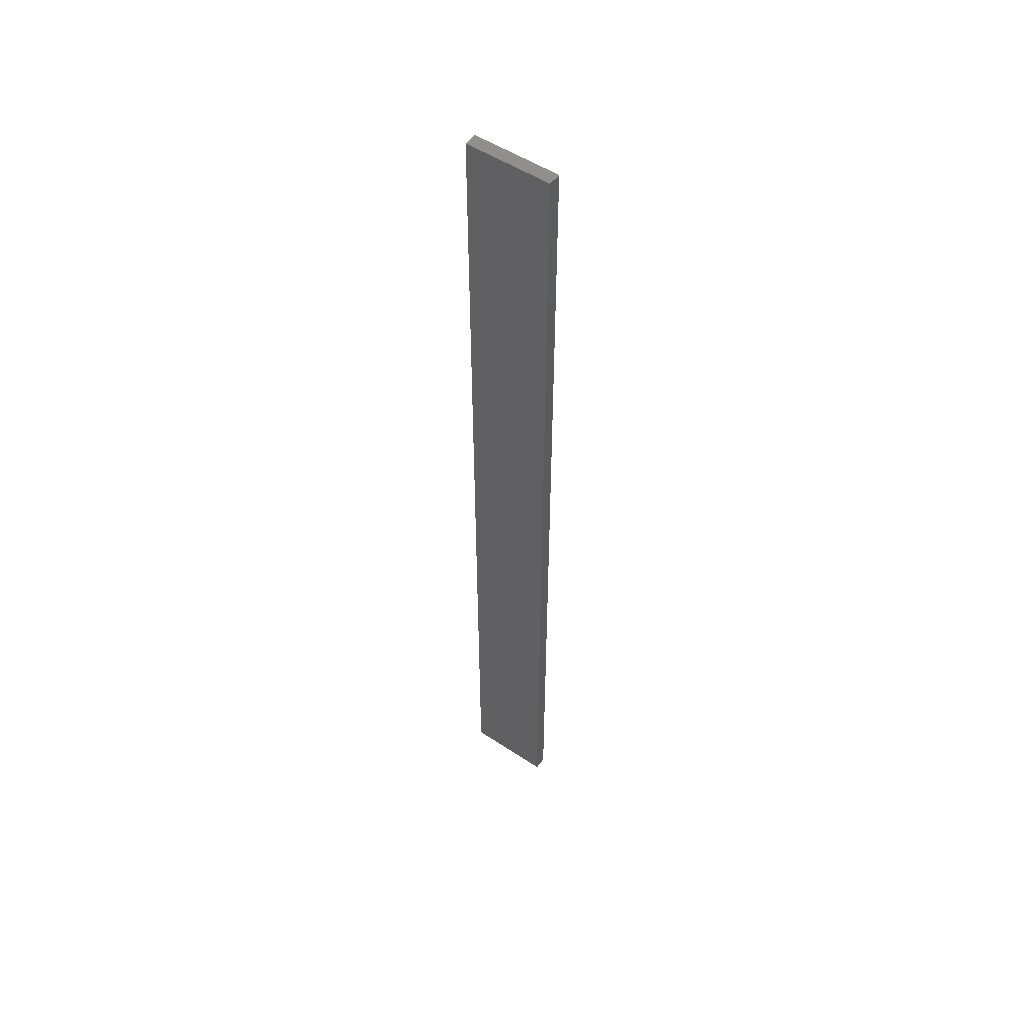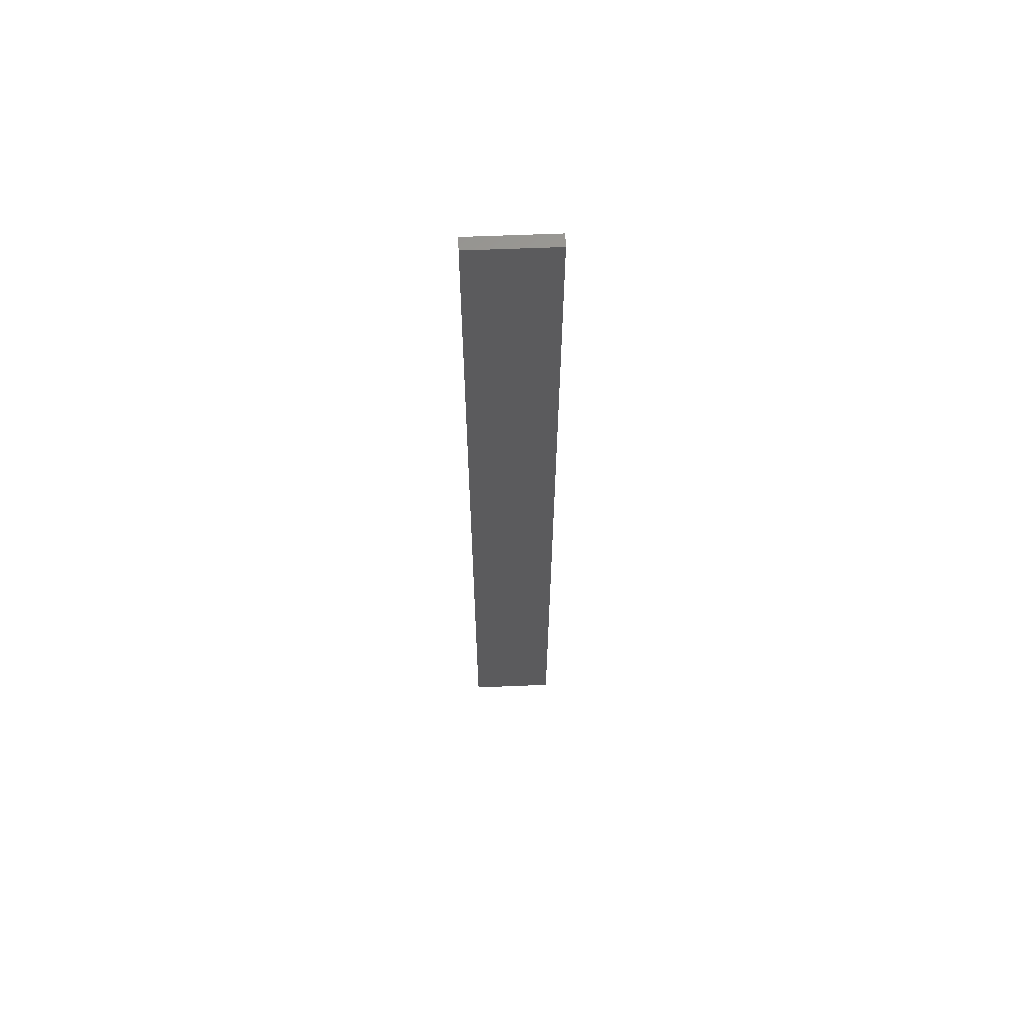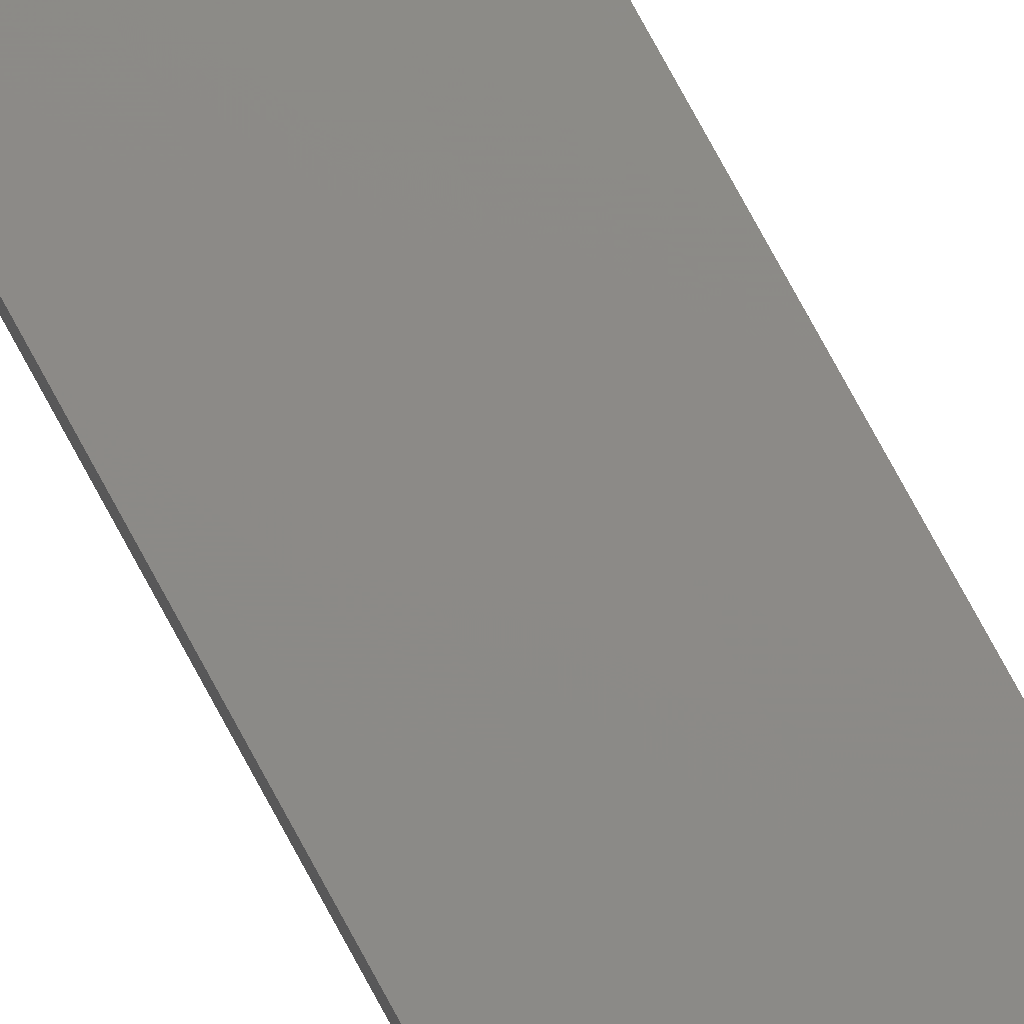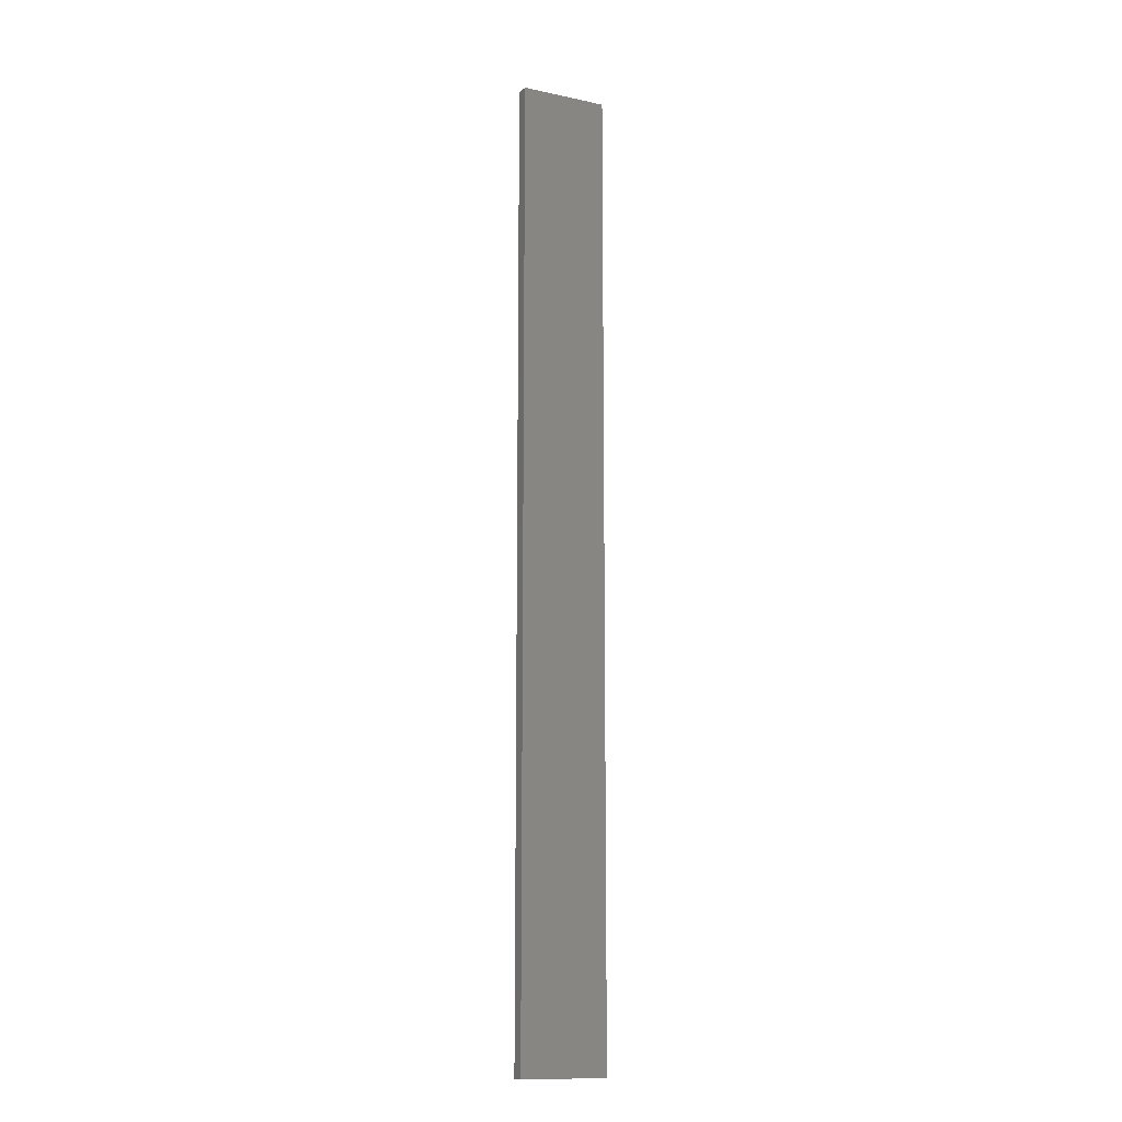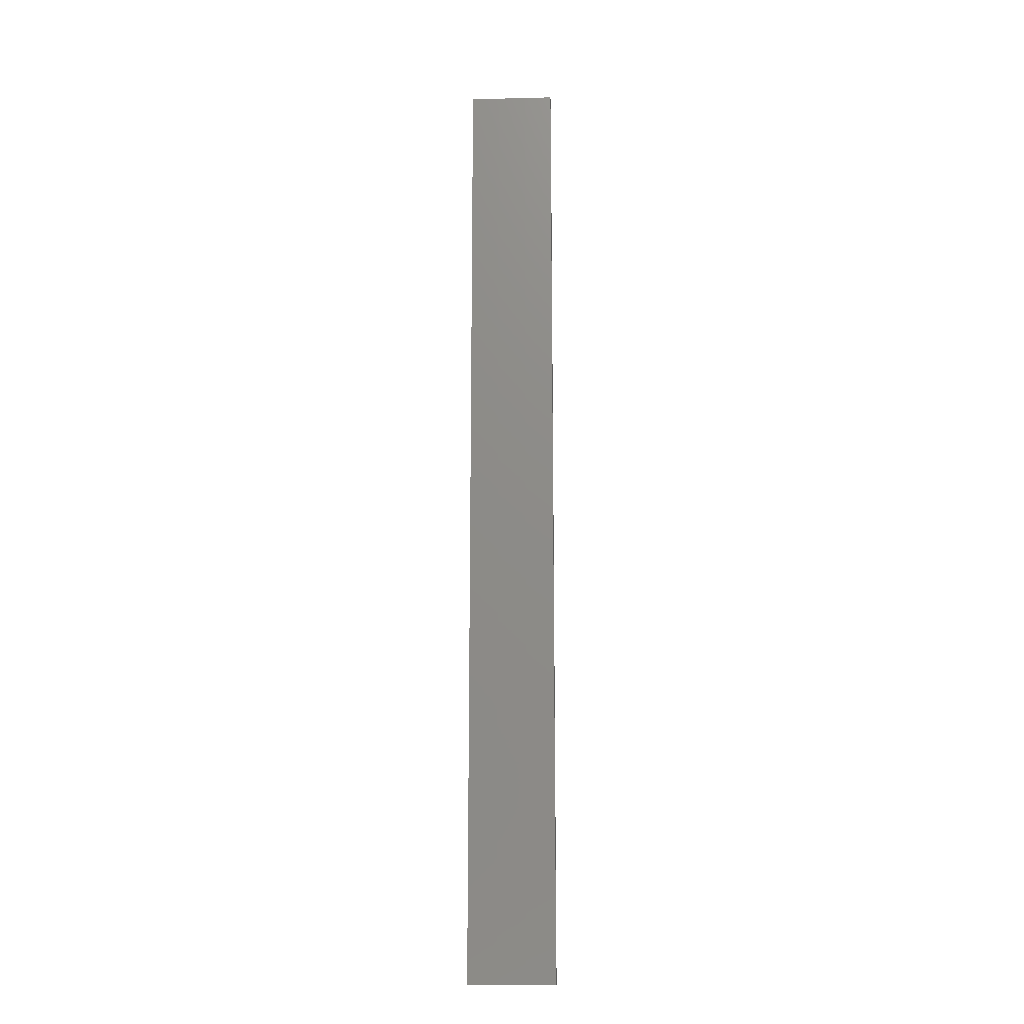
<metadata>
{"format":"stl","ext":"stl","renderer":"f3d","projection":"perspective","resolution":1024,"background":"white","views":[{"elev":52.0,"azim":-144.3,"up":"+Z"},{"elev":62.9,"azim":-2.2,"up":"+Z"},{"elev":77.2,"azim":151.5,"up":"+Y"},{"elev":-12.7,"azim":-26.2,"up":"+Z"},{"elev":-15.8,"azim":3.1,"up":"+Z"}]}
</metadata>
<code>
# stl→obj: 16 verts, 28 faces
v -0.1612 -4.35 113.2
v -0.05288 -4.35 113.2
v -0.05288 -4.35 116.8
v -0.1612 -4.35 116.8
v -0.2695 -4.351 113.2
v -0.2695 -4.351 116.8
v -0.3779 -4.351 113.2
v -0.3779 -4.351 116.8
v -0.3779 -4.301 113.2
v -0.3779 -4.301 116.8
v -0.05307 -4.3 116.8
v -0.1613 -4.3 113.2
v -0.1613 -4.3 116.8
v -0.05307 -4.3 113.2
v -0.2696 -4.301 113.2
v -0.2696 -4.301 116.8
f 1 2 3
f 1 3 4
f 5 4 6
f 5 1 4
f 7 6 8
f 7 5 6
f 9 7 8
f 9 8 10
f 11 12 13
f 14 12 11
f 13 15 16
f 12 15 13
f 16 9 10
f 15 9 16
f 2 14 11
f 2 11 3
f 9 15 7
f 15 5 7
f 15 12 5
f 12 1 5
f 12 14 1
f 14 2 1
f 16 10 8
f 6 16 8
f 13 16 6
f 4 13 6
f 11 13 4
f 3 11 4

</code>
